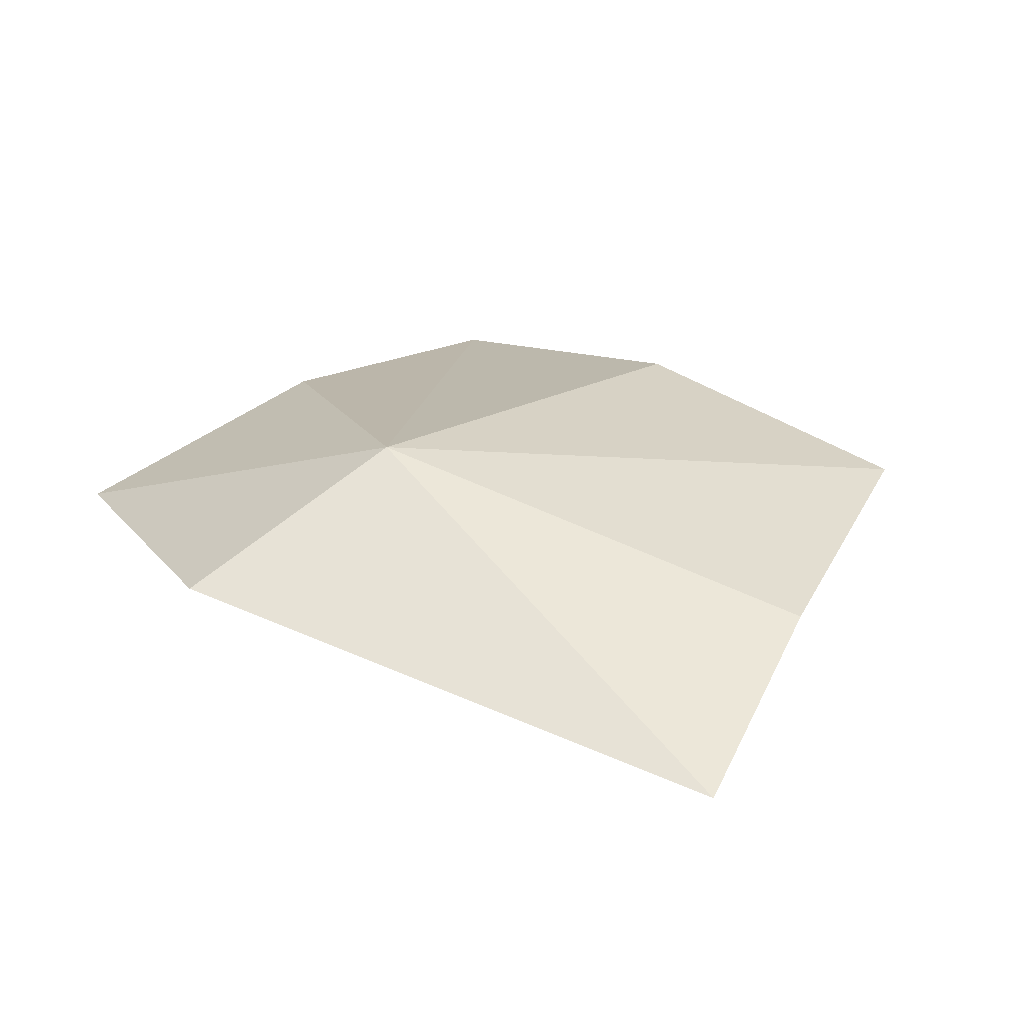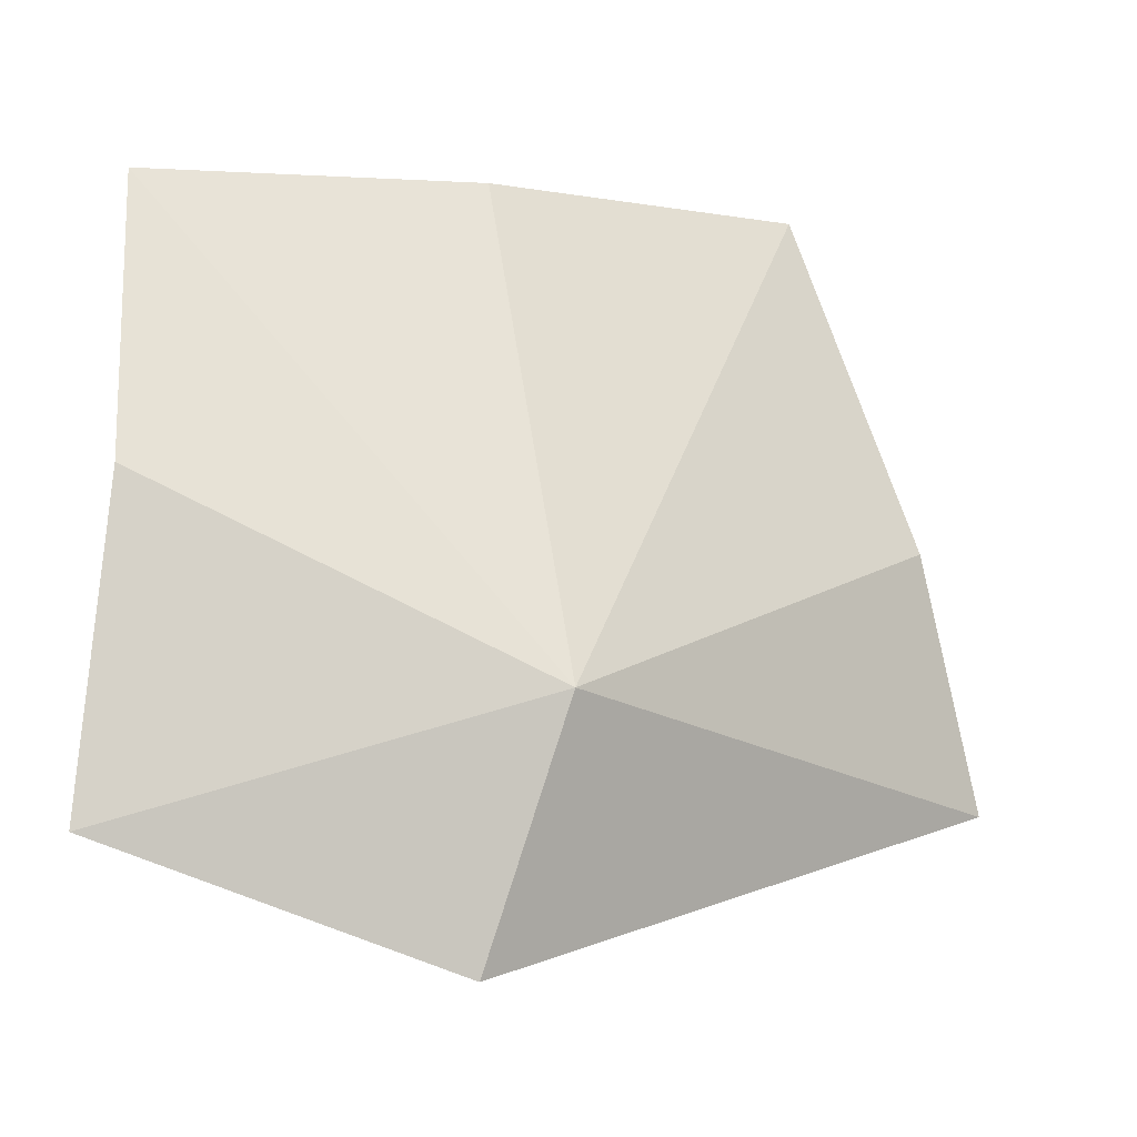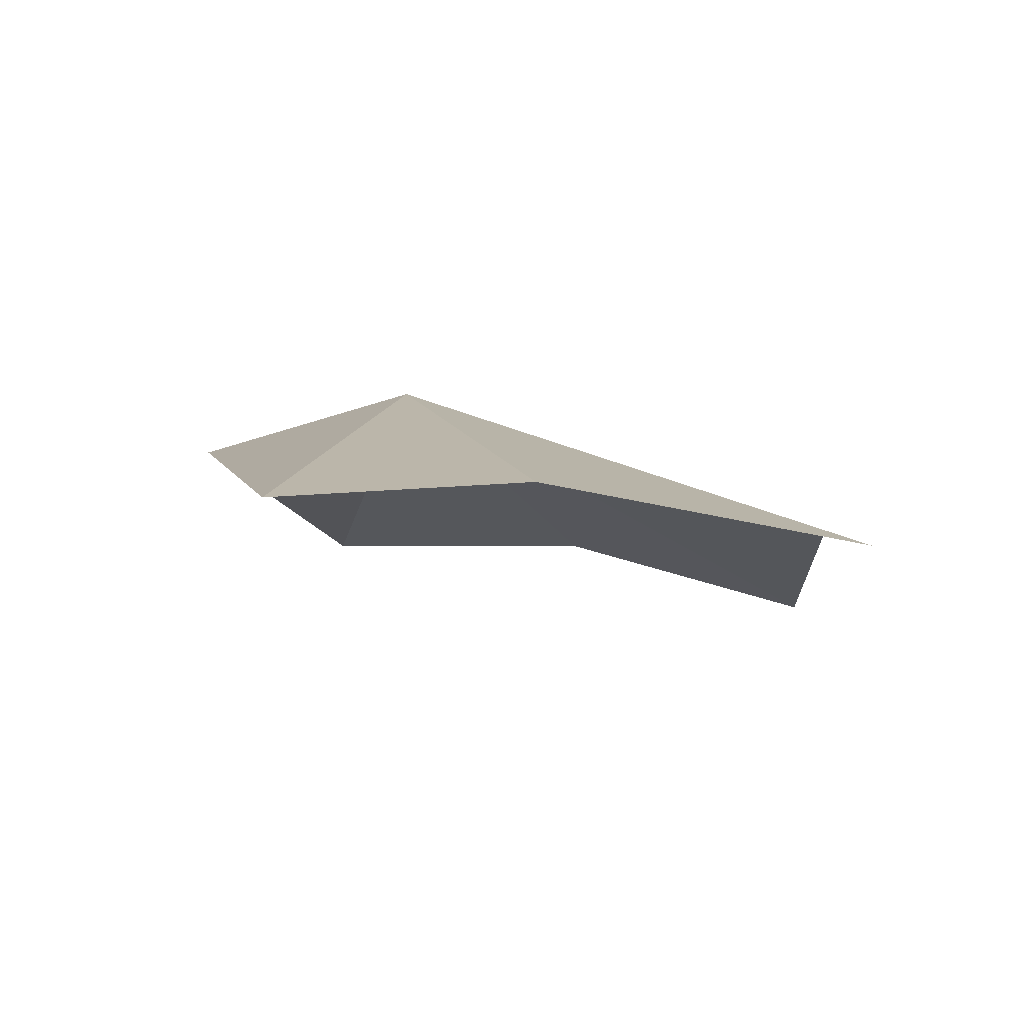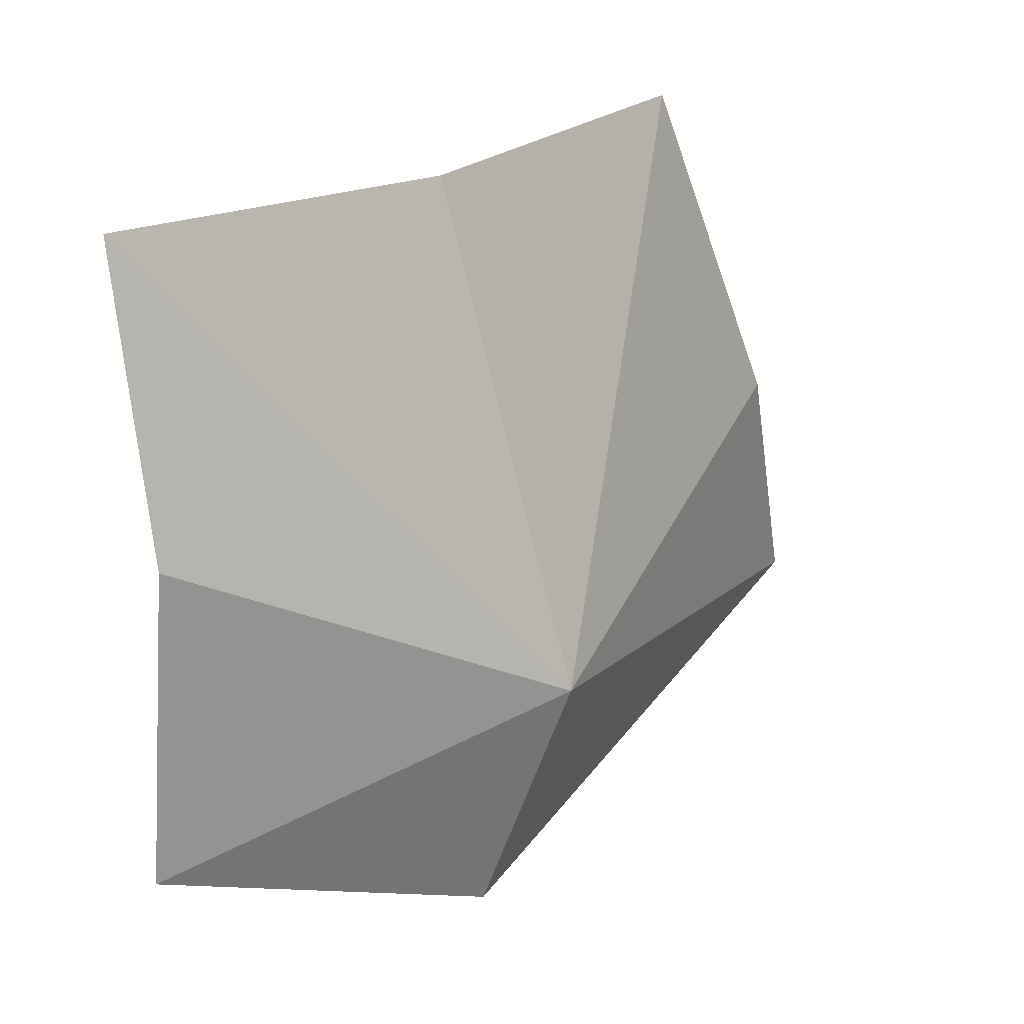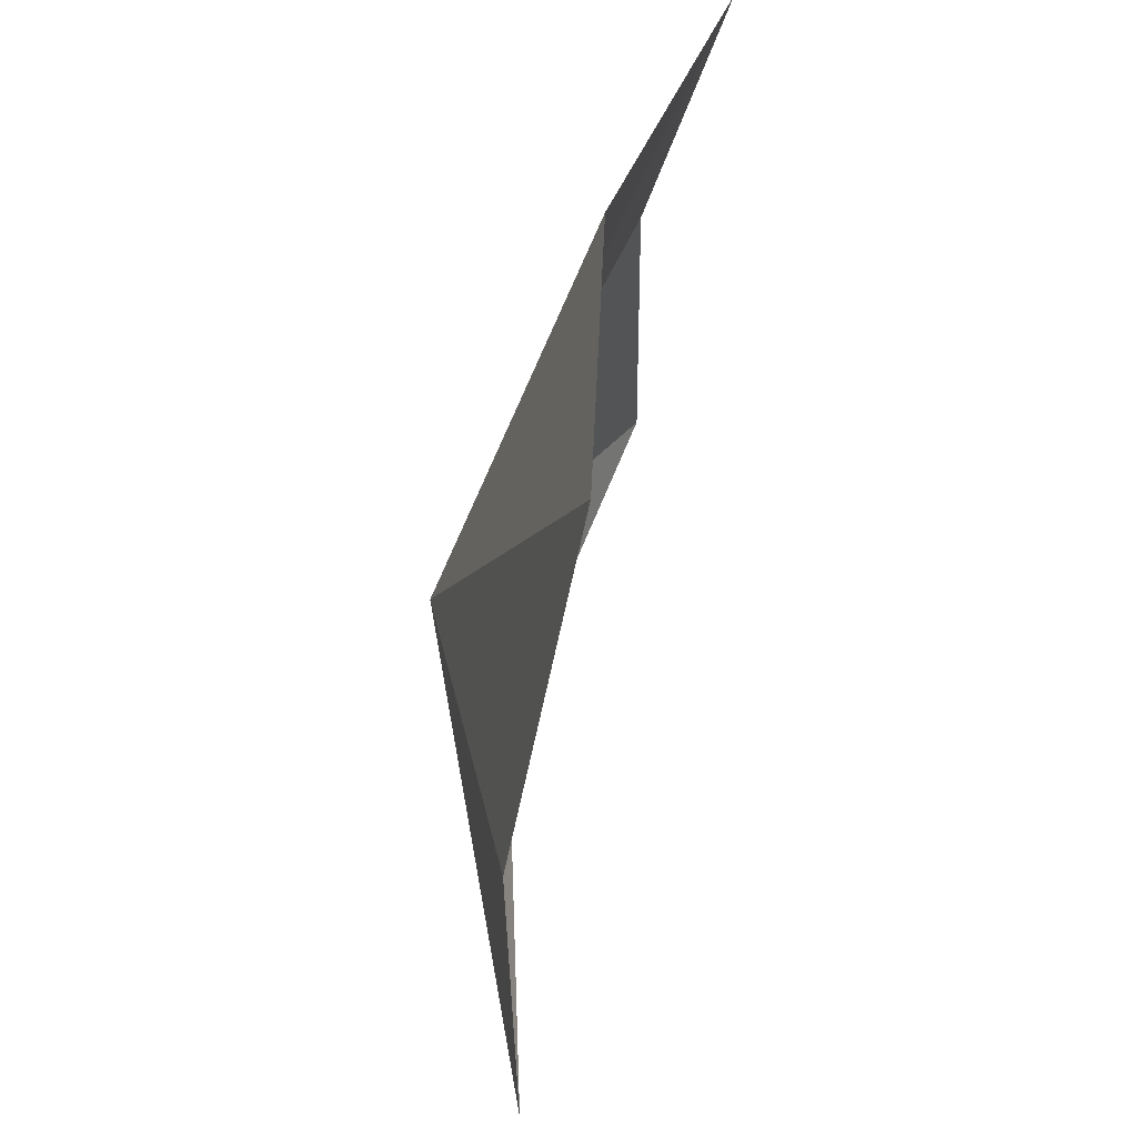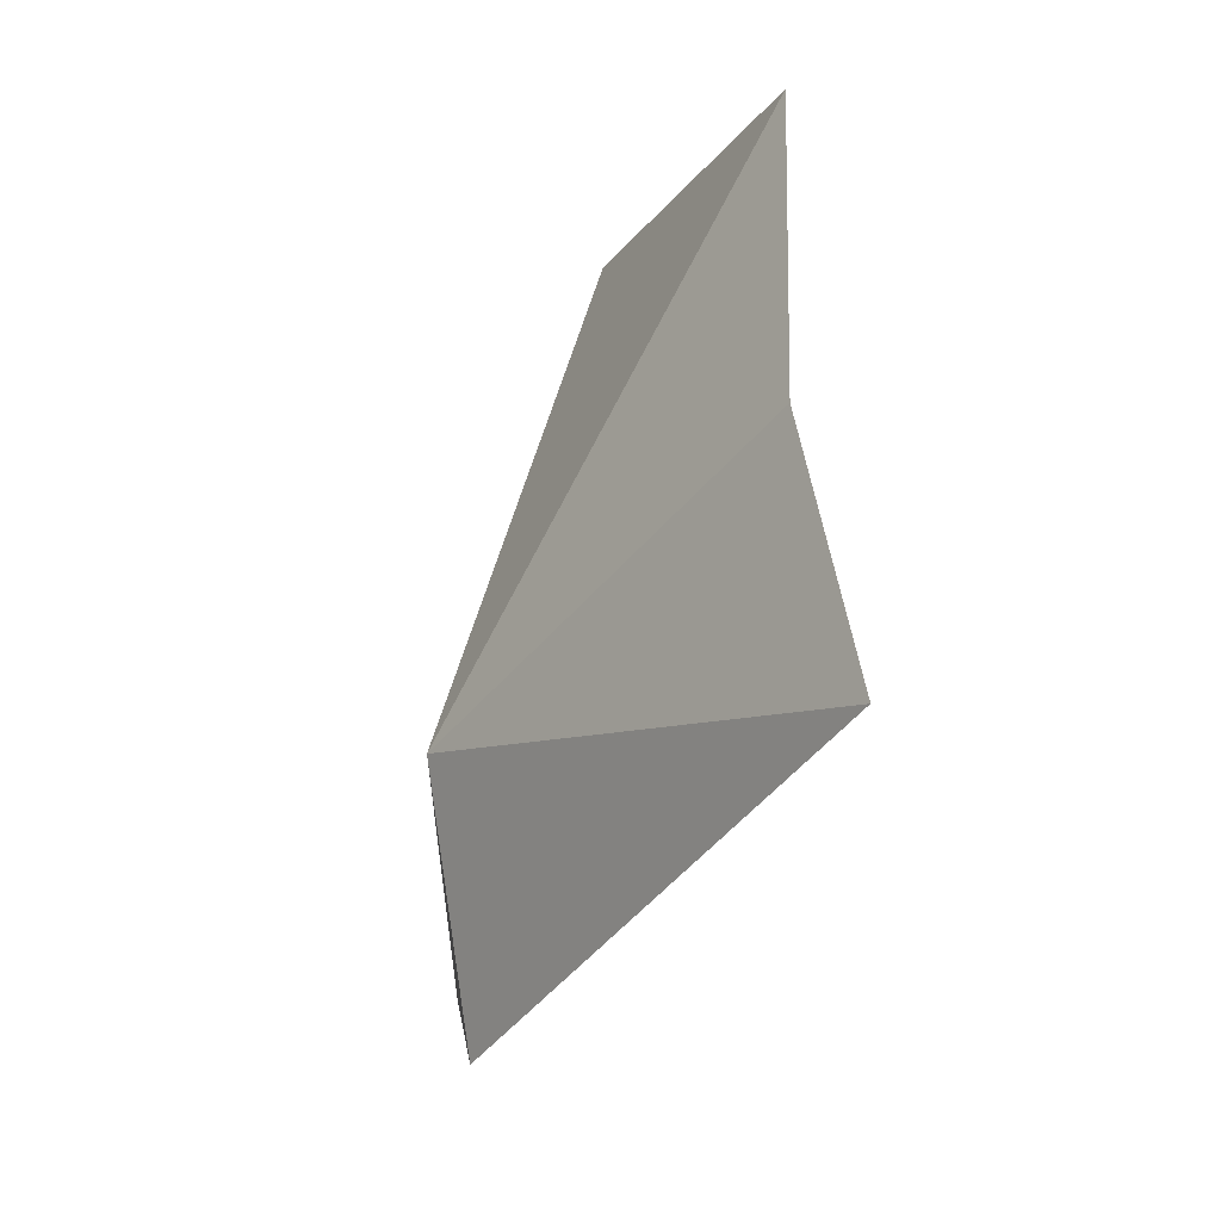
<metadata>
{"format":"obj","ext":"obj","renderer":"f3d","projection":"perspective","resolution":1024,"background":"white","views":[{"elev":40.9,"azim":-139.1,"up":"+Y"},{"elev":-9.4,"azim":151.1,"up":"+Z"},{"elev":1.6,"azim":-87.7,"up":"+Y"},{"elev":25.2,"azim":131.1,"up":"+Z"},{"elev":48.1,"azim":-87.9,"up":"+Z"},{"elev":-19.8,"azim":-116.9,"up":"+Z"}]}
</metadata>
<code>
v 67.03 96.66 2.967
v 67.04 94.67 8.887
v 62.99 94.69 9.008
v 61.74 95.48 4.959
v 60.85 95.32 1.921
v 67.69 95.83 0
v 71.19 94.31 5.329
v 71.55 94.29 1.492
v 70.82 93.35 8.85
f 1 3 2
f 1 4 3
f 1 5 4
f 1 7 8
f 1 9 7
f 1 2 9
f 1 6 5
f 1 8 6

</code>
